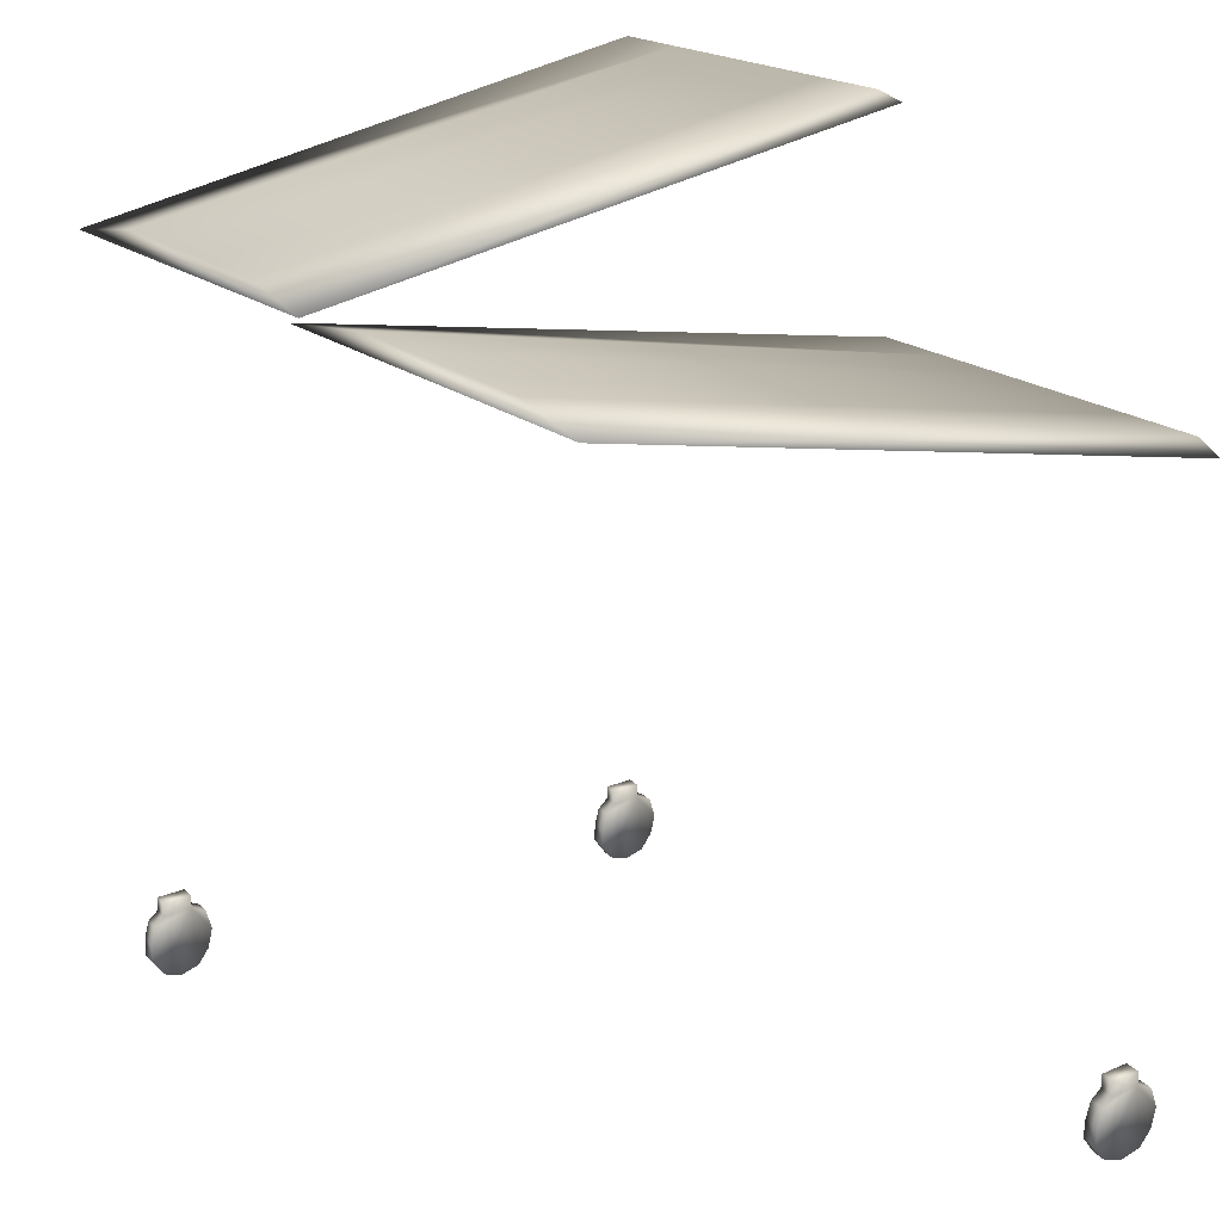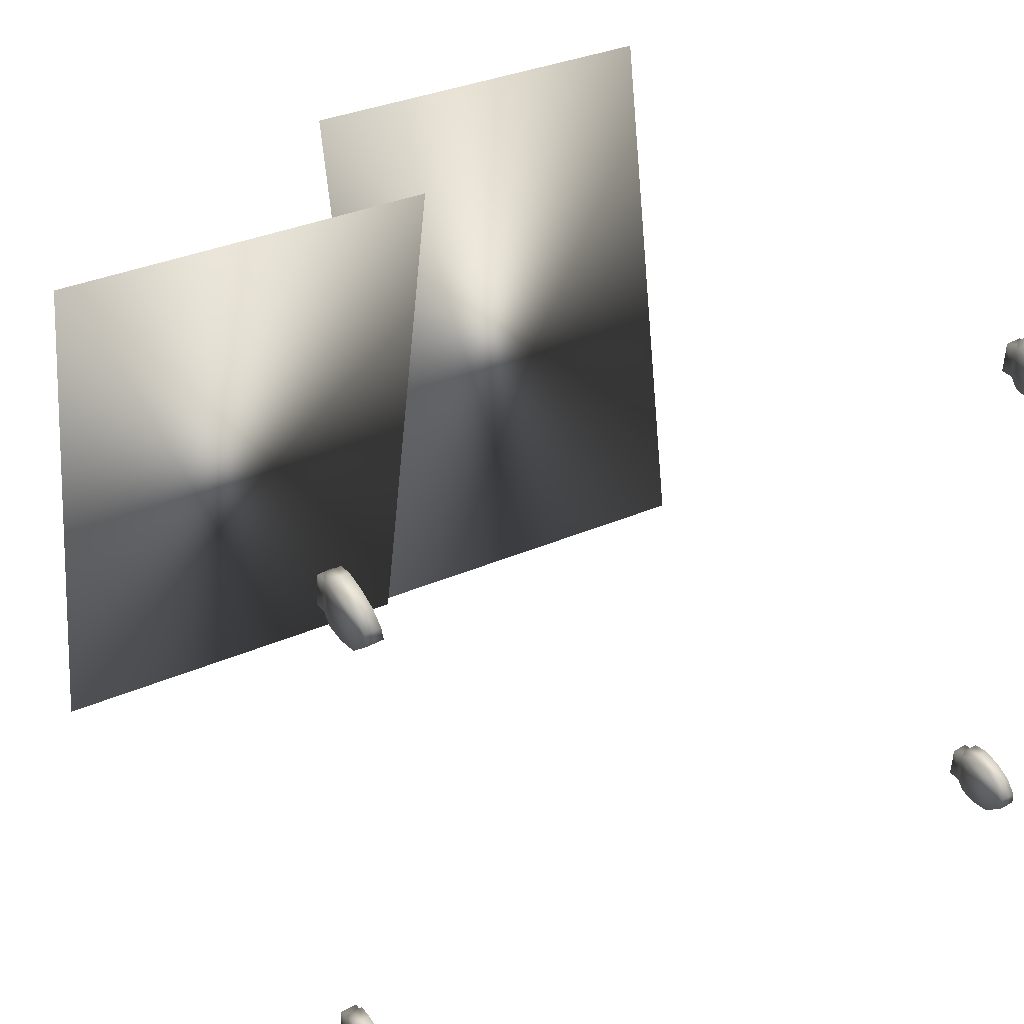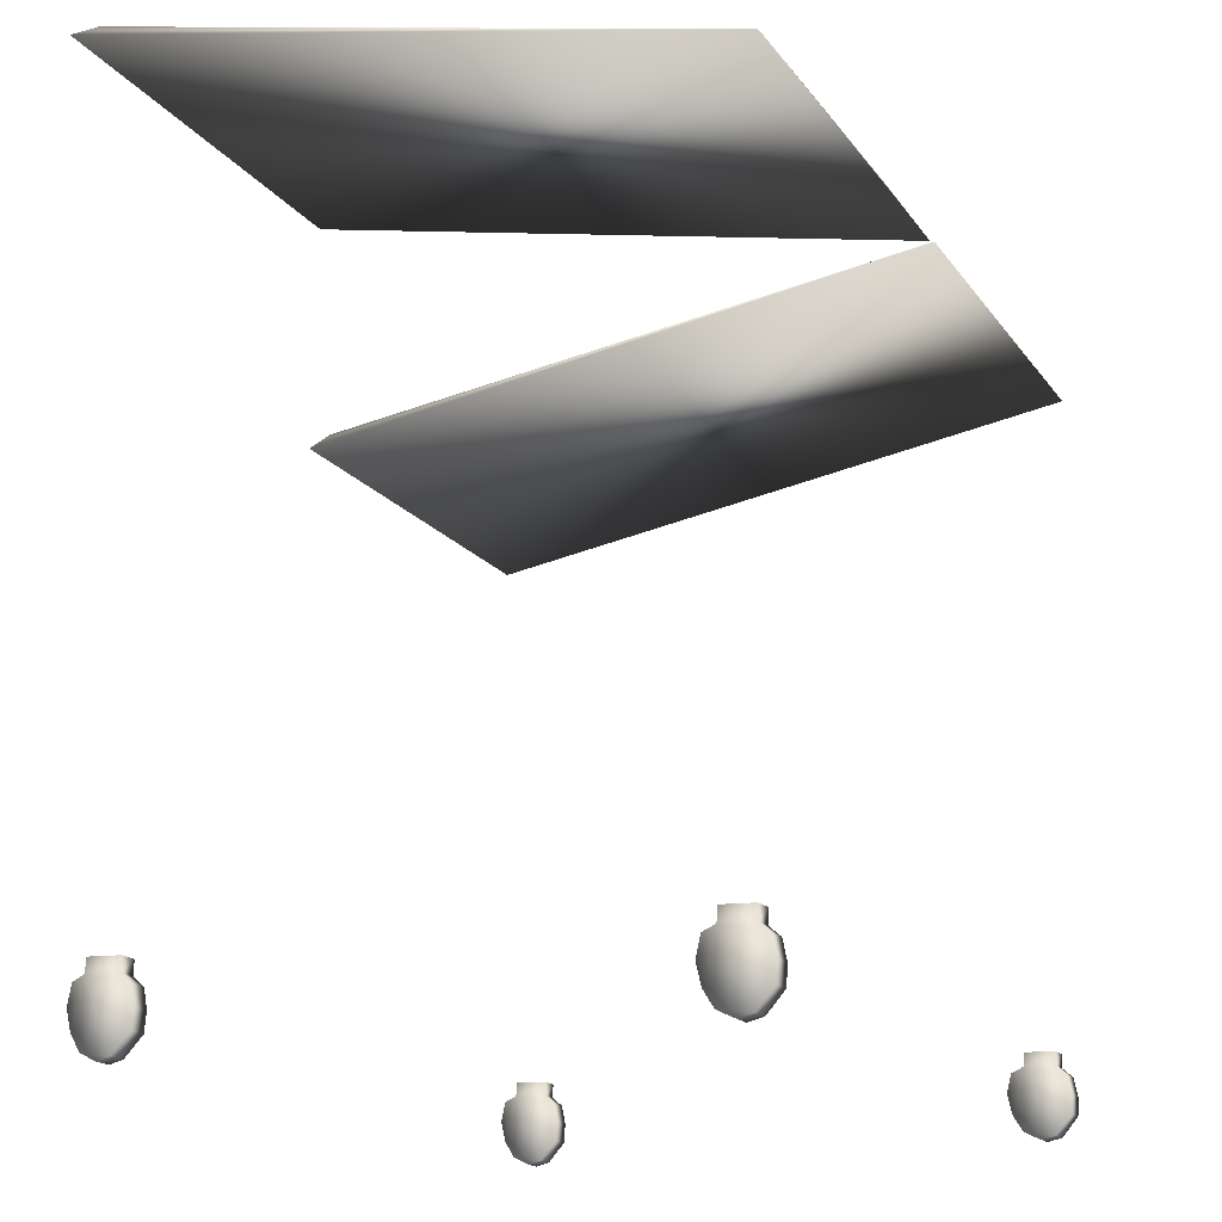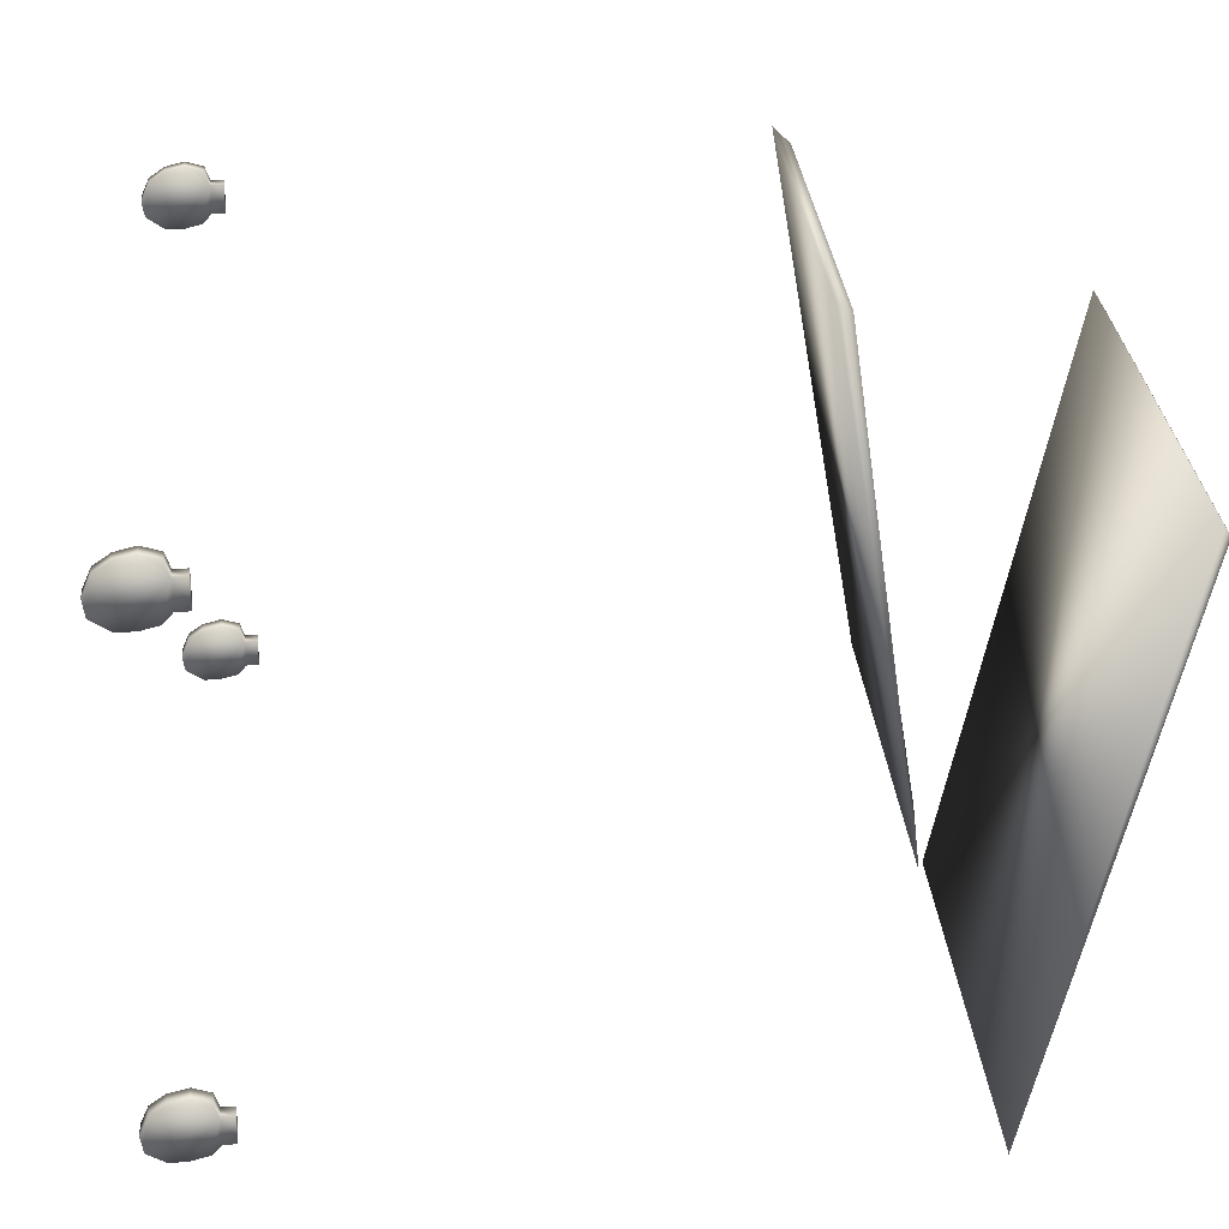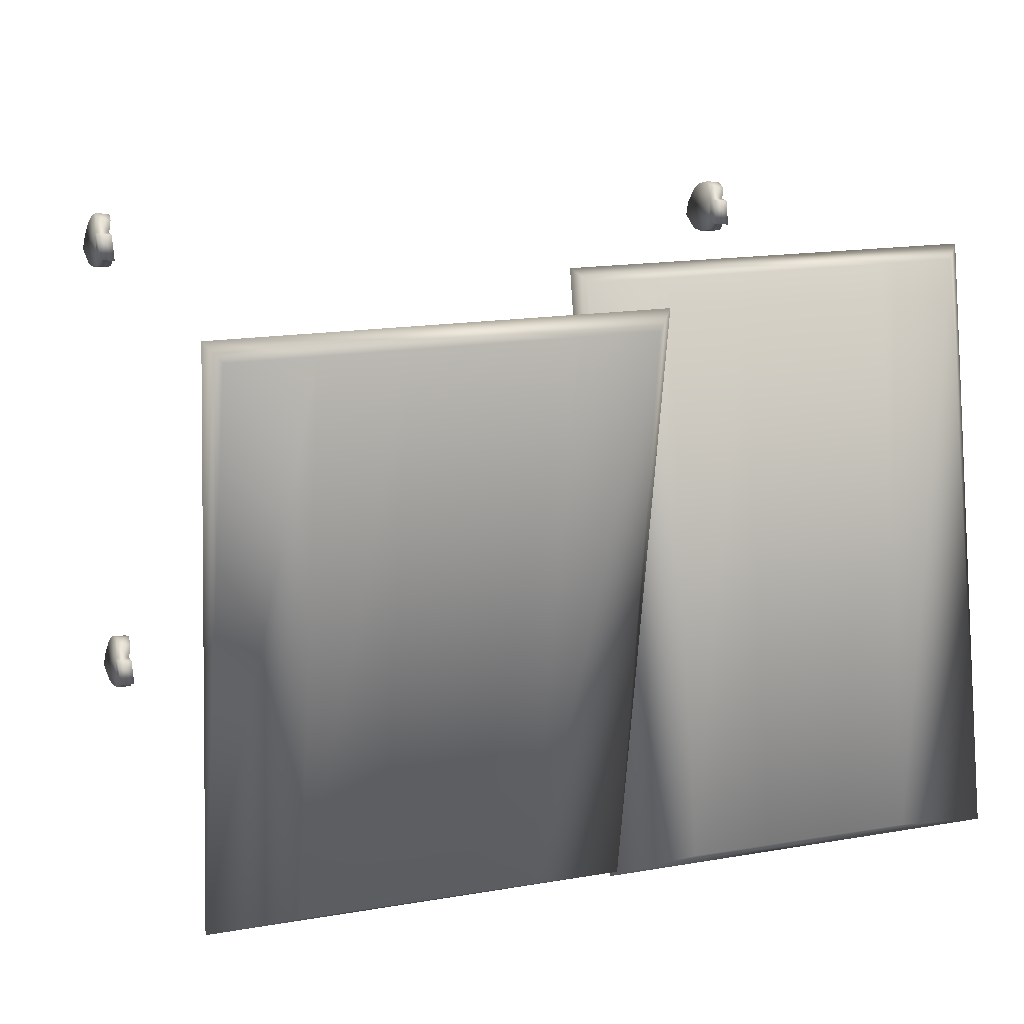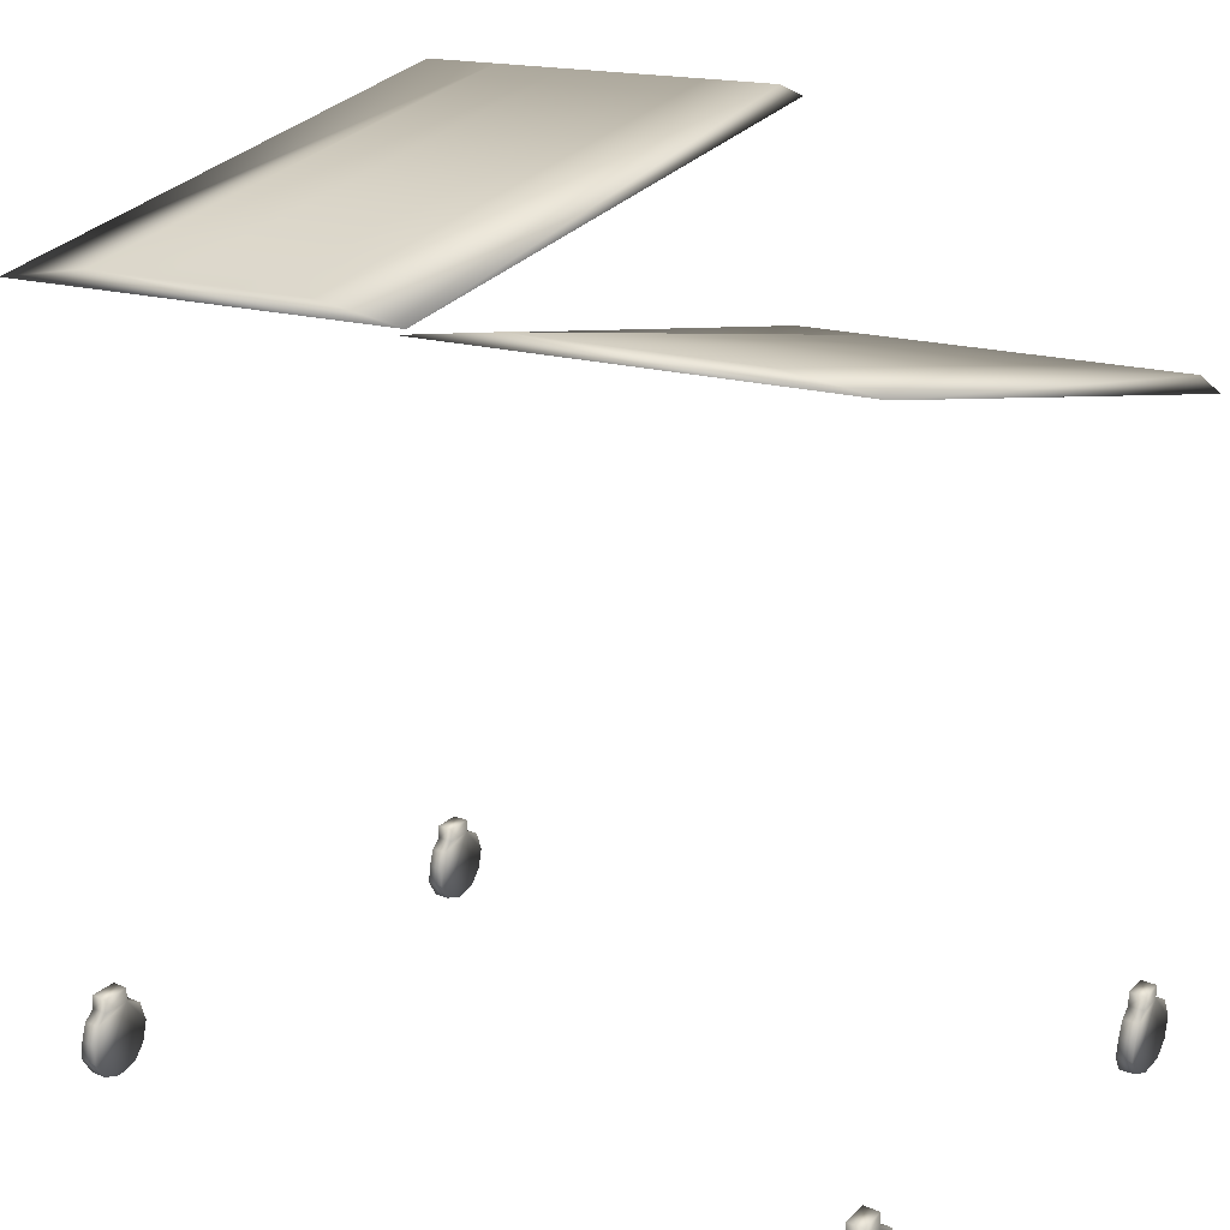
<metadata>
{"format":"obj","ext":"obj","renderer":"f3d","projection":"perspective","resolution":1024,"background":"white","views":[{"elev":18.8,"azim":-123.1,"up":"+Y"},{"elev":33.3,"azim":-31.4,"up":"+Z"},{"elev":-16.7,"azim":113.5,"up":"+Y"},{"elev":30.5,"azim":85.2,"up":"+Z"},{"elev":16.1,"azim":160.6,"up":"+Z"},{"elev":16.5,"azim":-146.5,"up":"+Y"}]}
</metadata>
<code>
v 1.612 -0.02559 0.9543
v 1.545 -0.02752 0.9496
v 1.531 -0.03931 1.011
v 1.598 -0.03738 1.016
v 1.516 -0.006532 1.081
v 1.583 -0.004601 1.086
v 1.509 0.058 1.123
v 1.577 0.05993 1.128
v 1.508 0.139 1.142
v 1.575 0.1409 1.147
v 1.6 0.05043 0.8942
v 1.533 0.0485 0.8895
v 1.593 0.1244 0.8921
v 1.525 0.1225 0.8874
v 1.587 0.1965 0.9077
v 1.52 0.1975 0.9045
v 1.516 0.2143 1.122
v 1.583 0.2162 1.126
v 1.529 0.2347 1.068
v 1.596 0.2366 1.073
v 1.595 0.2904 1.072
v 1.527 0.2885 1.067
v 1.518 0.2865 0.9451
v 1.585 0.2885 0.9498
v 1.586 0.2347 0.9505
v 1.519 0.2327 0.9458
v 1.516 -0.006532 1.081
v 1.531 -0.03931 1.011
v 1.545 -0.02752 0.9496
v 1.529 0.2347 1.068
v 1.509 0.058 1.123
v 1.508 0.139 1.142
v 1.516 0.2143 1.122
v 1.533 0.0485 0.8895
v 1.525 0.1225 0.8874
v 1.52 0.1975 0.9045
v 1.519 0.2327 0.9458
v 1.6 0.05043 0.8942
v 1.612 -0.02559 0.9543
v 1.596 0.2366 1.073
v 1.593 0.1244 0.8921
v 1.587 0.1965 0.9077
v 1.586 0.2347 0.9505
v 1.583 -0.004601 1.086
v 1.598 -0.03738 1.016
v 1.577 0.05993 1.128
v 1.575 0.1409 1.147
v 1.583 0.2162 1.126
v 1.612 -0.02559 -1.142
v 1.545 -0.02752 -1.146
v 1.531 -0.03931 -1.085
v 1.598 -0.03738 -1.08
v 1.516 -0.006532 -1.015
v 1.583 -0.004601 -1.01
v 1.509 0.058 -0.9732
v 1.577 0.05993 -0.9685
v 1.508 0.139 -0.954
v 1.575 0.1409 -0.9492
v 1.6 0.05043 -1.202
v 1.533 0.0485 -1.207
v 1.593 0.1244 -1.204
v 1.525 0.1225 -1.209
v 1.587 0.1965 -1.188
v 1.52 0.1975 -1.191
v 1.516 0.2143 -0.9745
v 1.583 0.2162 -0.9697
v 1.529 0.2347 -1.028
v 1.596 0.2366 -1.023
v 1.595 0.2904 -1.024
v 1.527 0.2885 -1.029
v 1.518 0.2865 -1.151
v 1.585 0.2885 -1.146
v 1.587 0.2347 -1.145
v 1.519 0.2327 -1.15
v 1.516 -0.006532 -1.015
v 1.531 -0.03931 -1.085
v 1.545 -0.02752 -1.146
v 1.529 0.2347 -1.028
v 1.509 0.058 -0.9732
v 1.508 0.139 -0.954
v 1.516 0.2143 -0.9745
v 1.533 0.0485 -1.207
v 1.525 0.1225 -1.209
v 1.52 0.1975 -1.191
v 1.519 0.2327 -1.15
v 1.6 0.05043 -1.202
v 1.612 -0.02559 -1.142
v 1.596 0.2366 -1.023
v 1.593 0.1244 -1.204
v 1.587 0.1965 -1.188
v 1.587 0.2347 -1.145
v 1.583 -0.004601 -1.01
v 1.598 -0.03738 -1.08
v 1.577 0.05993 -0.9685
v 1.575 0.1409 -0.9492
v 1.583 0.2162 -0.9697
v -1.508 -0.02559 0.9543
v -1.575 -0.02752 0.9496
v -1.59 -0.03931 1.011
v -1.523 -0.03738 1.016
v -1.604 -0.006532 1.081
v -1.537 -0.004601 1.086
v -1.611 0.058 1.123
v -1.544 0.05993 1.128
v -1.612 0.139 1.142
v -1.545 0.1409 1.147
v -1.52 0.05043 0.8942
v -1.588 0.0485 0.8895
v -1.528 0.1244 0.8921
v -1.595 0.1225 0.8874
v -1.533 0.1965 0.9077
v -1.6 0.1975 0.9046
v -1.605 0.2143 1.122
v -1.537 0.2162 1.126
v -1.592 0.2347 1.068
v -1.524 0.2366 1.073
v -1.526 0.2904 1.072
v -1.593 0.2885 1.067
v -1.603 0.2865 0.945
v -1.535 0.2885 0.9498
v -1.534 0.2347 0.9505
v -1.601 0.2327 0.9458
v -1.604 -0.006532 1.081
v -1.59 -0.03931 1.011
v -1.575 -0.02752 0.9496
v -1.592 0.2347 1.068
v -1.611 0.058 1.123
v -1.612 0.139 1.142
v -1.605 0.2143 1.122
v -1.588 0.0485 0.8895
v -1.595 0.1225 0.8874
v -1.6 0.1975 0.9046
v -1.601 0.2327 0.9458
v -1.52 0.05043 0.8942
v -1.508 -0.02559 0.9543
v -1.524 0.2366 1.073
v -1.528 0.1244 0.8921
v -1.533 0.1965 0.9077
v -1.534 0.2347 0.9505
v -1.537 -0.004601 1.086
v -1.523 -0.03738 1.016
v -1.544 0.05993 1.128
v -1.545 0.1409 1.147
v -1.537 0.2162 1.126
v -1.508 -0.02559 -1.142
v -1.575 -0.02752 -1.146
v -1.59 -0.03931 -1.085
v -1.523 -0.03738 -1.08
v -1.604 -0.006532 -1.015
v -1.537 -0.004601 -1.01
v -1.611 0.058 -0.9732
v -1.544 0.05993 -0.9685
v -1.612 0.139 -0.9539
v -1.545 0.1409 -0.9492
v -1.52 0.05043 -1.202
v -1.588 0.0485 -1.206
v -1.528 0.1244 -1.204
v -1.595 0.1225 -1.209
v -1.533 0.1965 -1.188
v -1.6 0.1975 -1.191
v -1.605 0.2143 -0.9745
v -1.537 0.2162 -0.9697
v -1.592 0.2347 -1.028
v -1.524 0.2366 -1.023
v -1.526 0.2904 -1.024
v -1.593 0.2885 -1.029
v -1.603 0.2865 -1.151
v -1.535 0.2885 -1.146
v -1.534 0.2347 -1.145
v -1.601 0.2327 -1.15
v -1.604 -0.006532 -1.015
v -1.59 -0.03931 -1.085
v -1.575 -0.02752 -1.146
v -1.592 0.2347 -1.028
v -1.611 0.058 -0.9732
v -1.612 0.139 -0.9539
v -1.605 0.2143 -0.9745
v -1.588 0.0485 -1.206
v -1.595 0.1225 -1.209
v -1.6 0.1975 -1.191
v -1.601 0.2327 -1.15
v -1.52 0.05043 -1.202
v -1.508 -0.02559 -1.142
v -1.524 0.2366 -1.023
v -1.528 0.1244 -1.204
v -1.533 0.1965 -1.188
v -1.534 0.2347 -1.145
v -1.537 -0.004601 -1.01
v -1.523 -0.03738 -1.08
v -1.544 0.05993 -0.9685
v -1.545 0.1409 -0.9492
v -1.537 0.2162 -0.9697
v 0.724 2.971 -1.209
v 0.4184 3.436 1.13
v 0.4184 2.971 -1.209
v 0.724 3.436 1.13
v 0.09511 3.436 1.13
v 1.045 2.971 -1.209
v 1.775 3.39 1.203
v 0.03856 3.39 1.204
v 1.045 3.436 1.13
v 1.378 2.971 -1.209
v 1.378 3.436 1.13
v 1.744 2.914 -1.246
v 1.713 3.436 1.13
v 0.0269 2.918 -1.237
v 0.0269 2.918 -1.237
v 0.09511 3.436 1.13
v 0.03856 3.39 1.204
v 0.0269 2.918 -1.237
v 1.744 2.914 -1.246
v 1.775 3.39 1.203
v 1.713 3.436 1.13
v 0.03856 3.39 1.204
v 1.744 2.914 -1.246
v 0.0269 2.918 -1.237
v 1.775 3.39 1.203
v -0.9677 2.942 -1.206
v -1.273 2.544 1.145
v -1.273 2.942 -1.206
v -0.9677 2.544 1.145
v -1.597 2.544 1.145
v -0.6465 2.942 -1.206
v 0.08309 2.475 1.197
v -1.653 2.475 1.198
v -0.6465 2.544 1.145
v -0.3132 2.942 -1.206
v -0.3132 2.544 1.145
v 0.05246 2.901 -1.261
v 0.02087 2.544 1.145
v -1.665 2.902 -1.252
v -1.665 2.902 -1.252
v -1.597 2.544 1.145
v -1.653 2.475 1.198
v -1.665 2.902 -1.252
v 0.05246 2.901 -1.261
v 0.08309 2.475 1.197
v 0.02087 2.544 1.145
v -1.653 2.475 1.198
v 0.05246 2.901 -1.261
v -1.665 2.902 -1.252
v 0.08309 2.475 1.197
g Trash_t1(Clone)_34577_816
f 1 3 2
f 1 4 3
f 4 5 3
f 4 6 5
f 6 7 5
f 6 8 7
f 8 9 7
f 8 10 9
f 11 1 2
f 11 2 12
f 13 11 12
f 13 12 14
f 15 13 14
f 15 14 16
f 10 17 9
f 10 18 17
f 18 19 17
f 18 20 19
f 19 20 21
f 19 21 22
f 21 23 22
f 21 24 23
f 20 24 21
f 25 23 24
f 20 25 24
f 25 15 16
f 25 26 23
f 26 22 23
f 26 19 22
f 25 16 26
f 27 29 28
f 29 27 30
f 30 27 31
f 30 31 32
f 30 32 33
f 30 34 29
f 34 30 35
f 35 30 36
f 36 30 37
f 38 40 39
f 40 38 41
f 40 41 42
f 40 42 43
f 44 39 40
f 39 44 45
f 44 40 46
f 46 40 47
f 47 40 48
f 49 51 50
f 49 52 51
f 52 53 51
f 52 54 53
f 54 55 53
f 54 56 55
f 56 57 55
f 56 58 57
f 59 49 50
f 59 50 60
f 61 59 60
f 61 60 62
f 63 61 62
f 63 62 64
f 58 65 57
f 58 66 65
f 66 67 65
f 66 68 67
f 67 68 69
f 67 69 70
f 69 71 70
f 69 72 71
f 68 72 69
f 73 71 72
f 68 73 72
f 73 63 64
f 73 74 71
f 74 70 71
f 74 67 70
f 73 64 74
f 75 77 76
f 77 75 78
f 78 75 79
f 78 79 80
f 78 80 81
f 78 82 77
f 82 78 83
f 83 78 84
f 84 78 85
f 86 88 87
f 88 86 89
f 88 89 90
f 88 90 91
f 92 87 88
f 87 92 93
f 92 88 94
f 94 88 95
f 95 88 96
f 97 99 98
f 97 100 99
f 100 101 99
f 100 102 101
f 102 103 101
f 102 104 103
f 104 105 103
f 104 106 105
f 107 97 98
f 107 98 108
f 109 107 108
f 109 108 110
f 111 109 110
f 111 110 112
f 106 113 105
f 106 114 113
f 114 115 113
f 114 116 115
f 115 116 117
f 115 117 118
f 117 119 118
f 117 120 119
f 116 120 117
f 121 119 120
f 116 121 120
f 121 111 112
f 121 122 119
f 122 118 119
f 122 115 118
f 121 112 122
f 123 125 124
f 125 123 126
f 126 123 127
f 126 127 128
f 126 128 129
f 126 130 125
f 130 126 131
f 131 126 132
f 132 126 133
f 134 136 135
f 136 134 137
f 136 137 138
f 136 138 139
f 140 135 136
f 135 140 141
f 140 136 142
f 142 136 143
f 143 136 144
f 145 147 146
f 145 148 147
f 148 149 147
f 148 150 149
f 150 151 149
f 150 152 151
f 152 153 151
f 152 154 153
f 155 145 146
f 155 146 156
f 157 155 156
f 157 156 158
f 159 157 158
f 159 158 160
f 154 161 153
f 154 162 161
f 162 163 161
f 162 164 163
f 163 164 165
f 163 165 166
f 165 167 166
f 165 168 167
f 164 168 165
f 169 167 168
f 164 169 168
f 169 159 160
f 169 170 167
f 170 166 167
f 170 163 166
f 169 160 170
f 171 173 172
f 173 171 174
f 174 171 175
f 174 175 176
f 174 176 177
f 174 178 173
f 178 174 179
f 179 174 180
f 180 174 181
f 182 184 183
f 184 182 185
f 184 185 186
f 184 186 187
f 188 183 184
f 183 188 189
f 188 184 190
f 190 184 191
f 191 184 192
f 193 195 194
f 194 196 193
f 197 194 195
f 198 193 196
f 199 194 197
f 199 196 194
f 199 197 200
f 199 201 196
f 196 201 198
f 202 198 201
f 201 203 202
f 199 203 201
f 204 202 203
f 203 205 204
f 199 205 203
f 206 202 204
f 206 198 202
f 206 193 198
f 206 195 193
f 195 207 197
f 208 210 209
f 211 213 212
f 214 216 215
f 217 214 215
f 218 220 219
f 219 221 218
f 222 219 220
f 223 218 221
f 224 219 222
f 224 221 219
f 224 222 225
f 224 226 221
f 221 226 223
f 227 223 226
f 226 228 227
f 224 228 226
f 229 227 228
f 228 230 229
f 224 230 228
f 231 227 229
f 231 223 227
f 231 218 223
f 231 220 218
f 220 232 222
f 233 235 234
f 236 238 237
f 239 241 240
f 242 239 240

</code>
